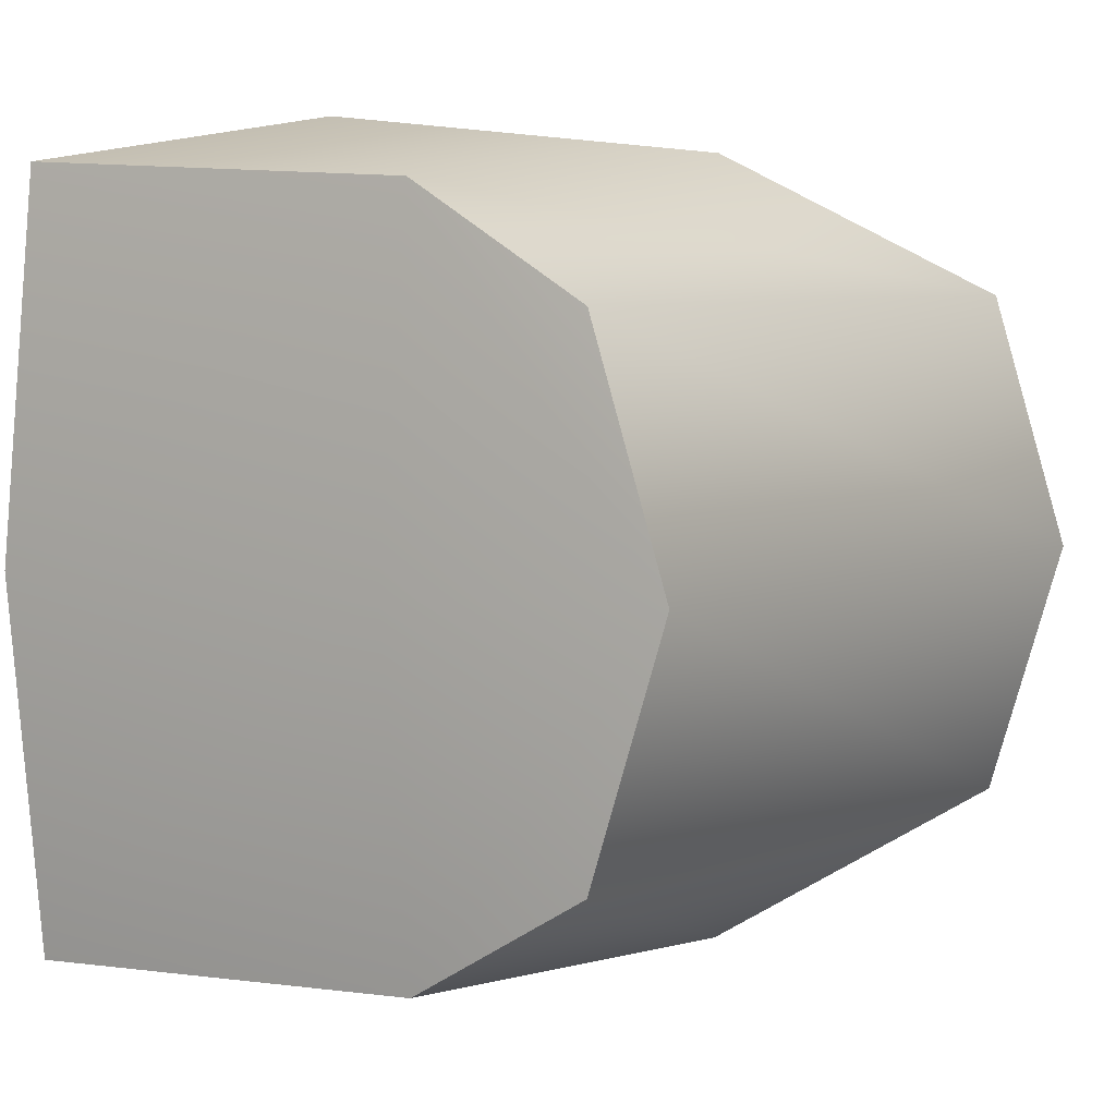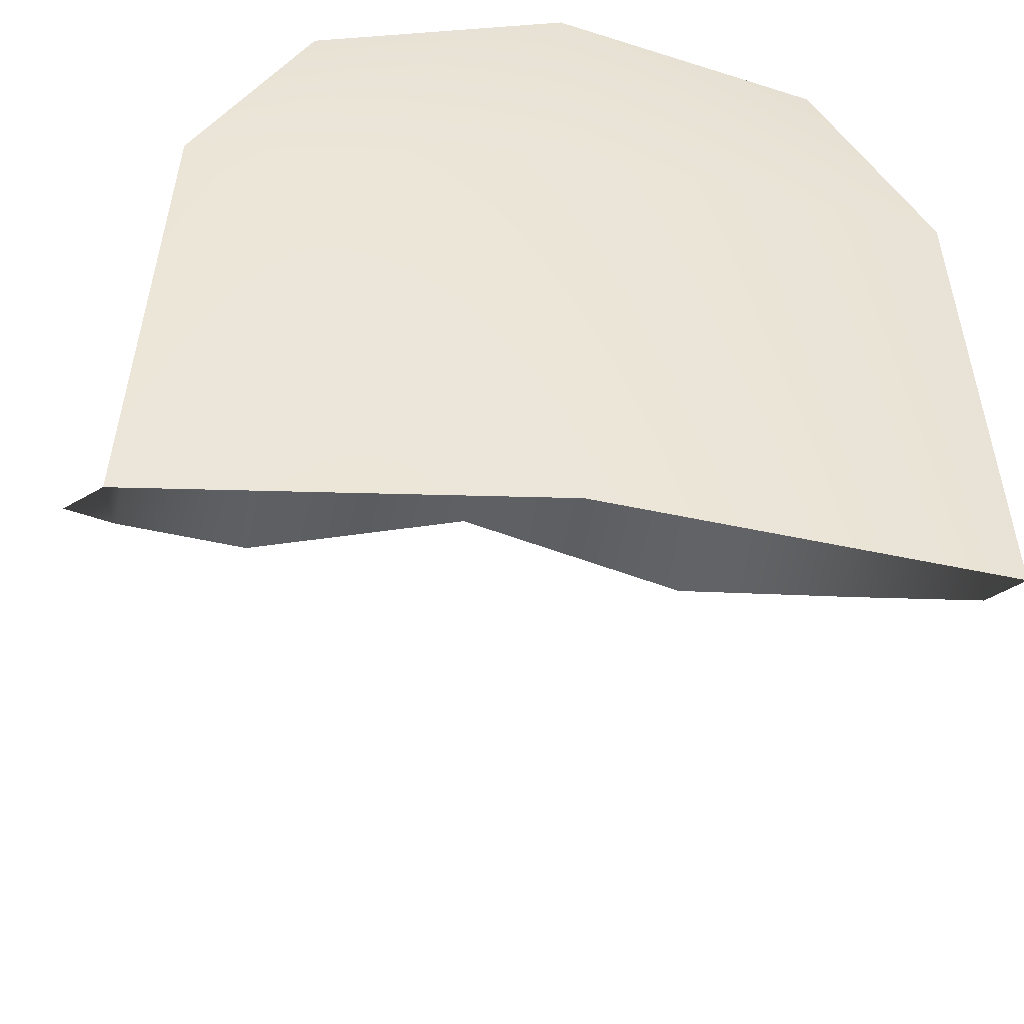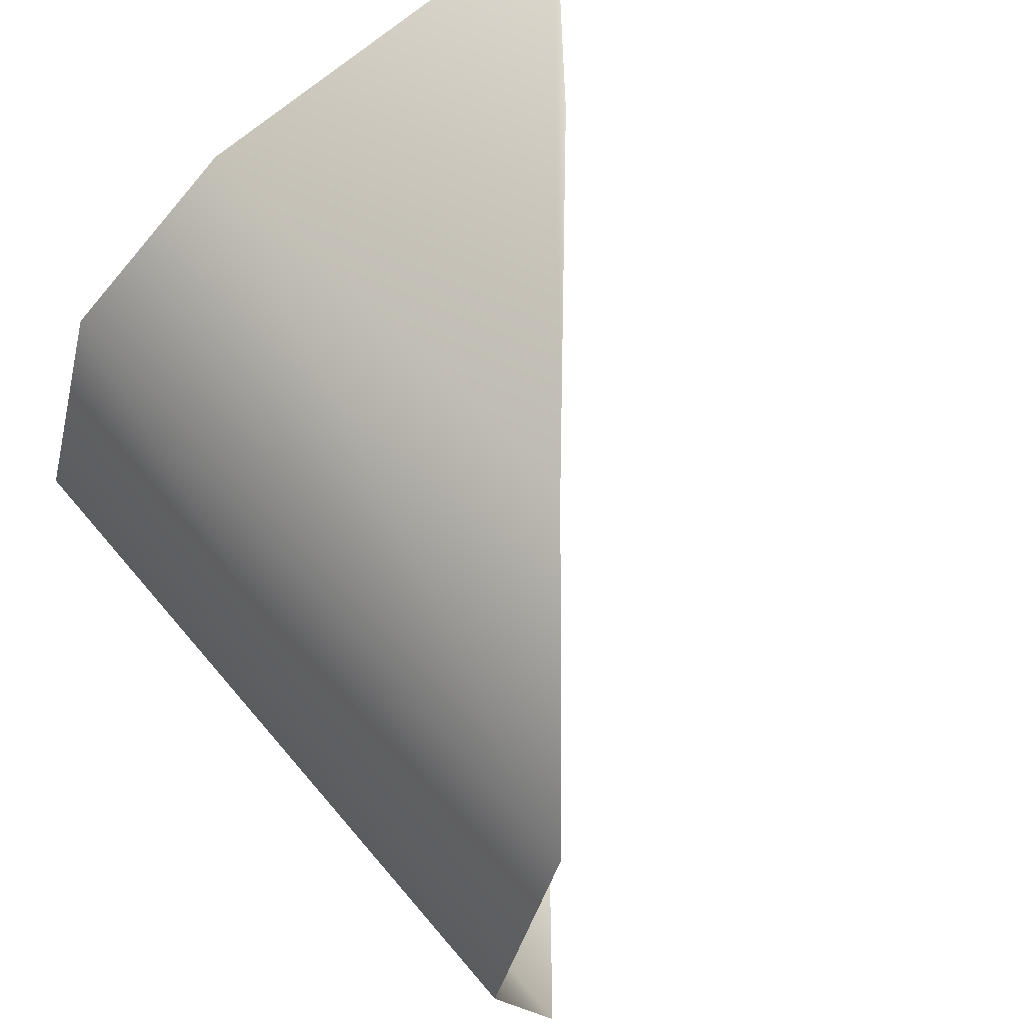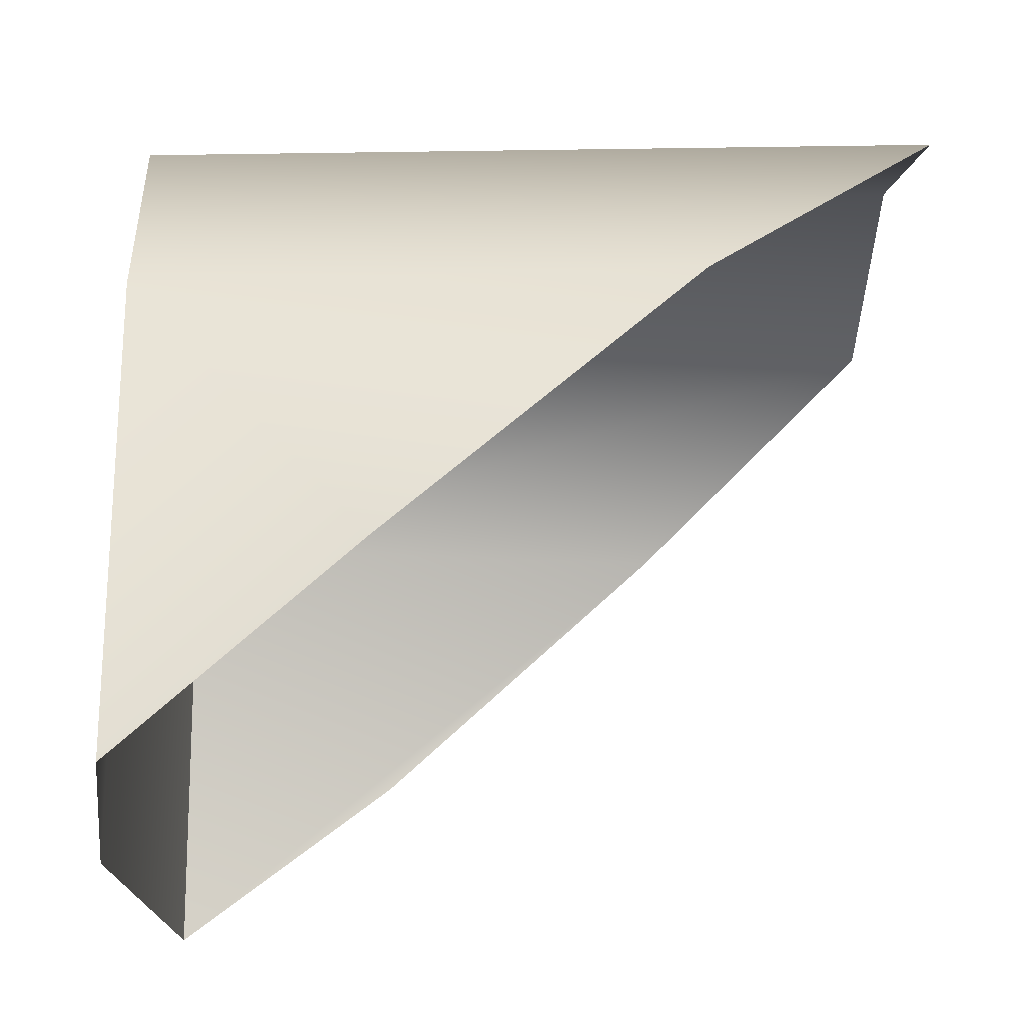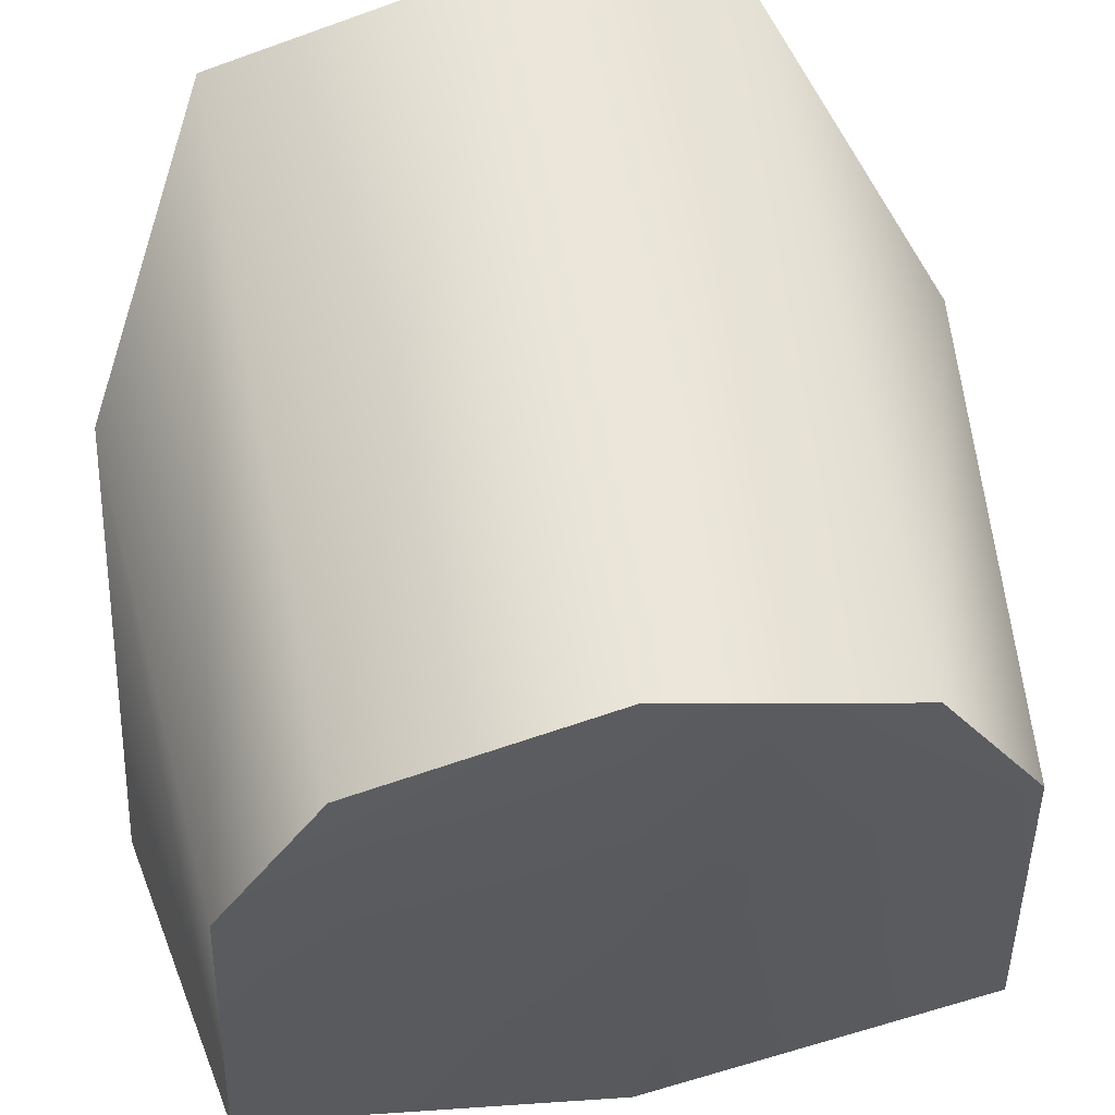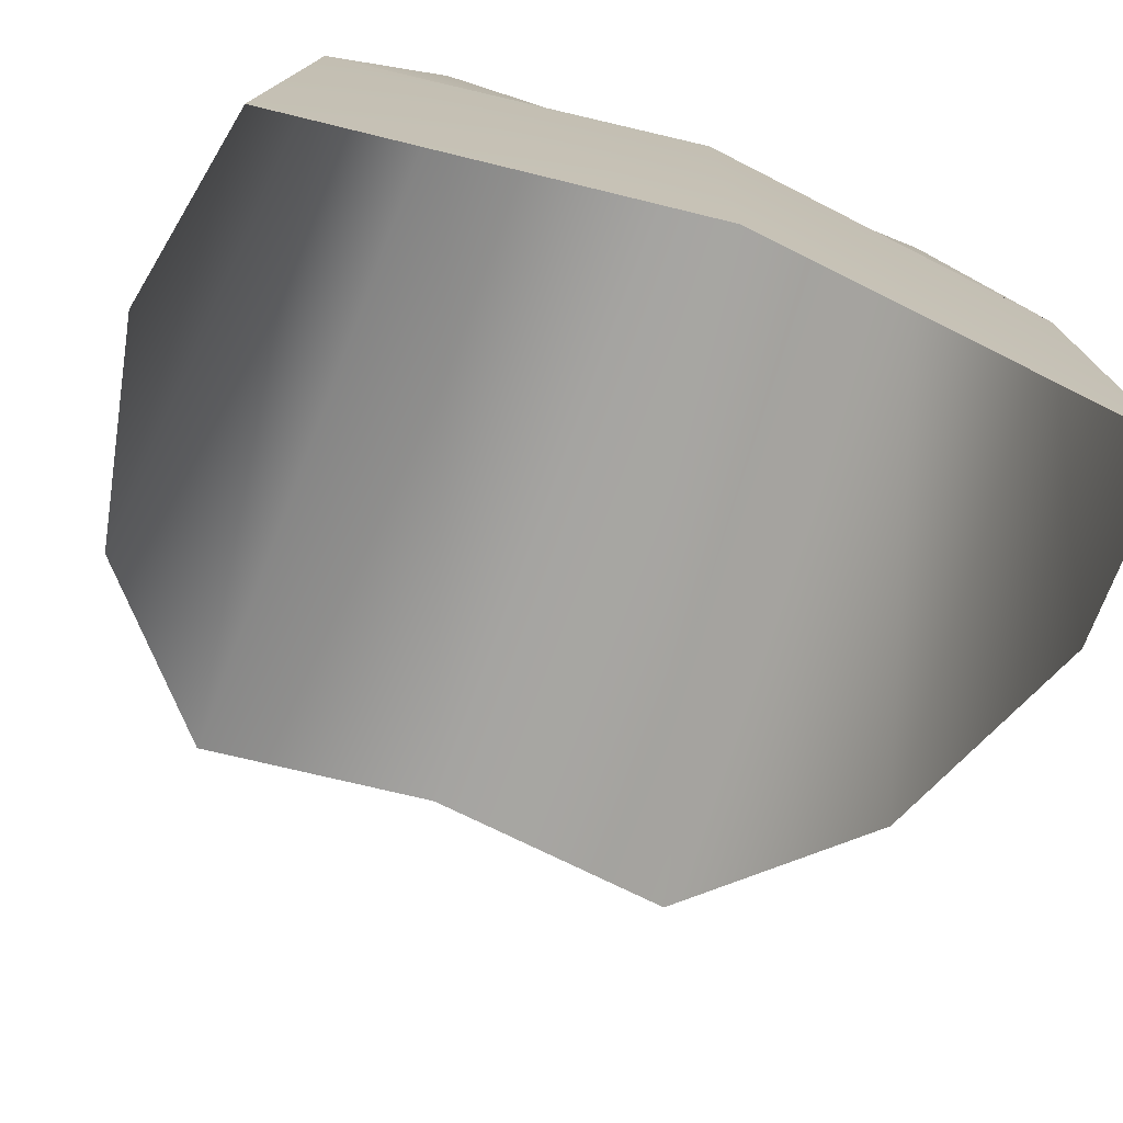
<metadata>
{"format":"obj","ext":"obj","renderer":"f3d","projection":"perspective","resolution":1024,"background":"white","views":[{"elev":5.1,"azim":124.4,"up":"+Z"},{"elev":-44.1,"azim":81.7,"up":"+Y"},{"elev":62.9,"azim":-130.8,"up":"+Z"},{"elev":-20.1,"azim":178.7,"up":"+Y"},{"elev":58.4,"azim":79.6,"up":"+Y"},{"elev":-74.3,"azim":69.9,"up":"+Y"}]}
</metadata>
<code>
g exterior_shell_cap_COL5
v 10.86 14.84 3.64
v 10.86 15.85 5.006
v 10.86 15.55 4.064
v 11.02 14.84 5
v 10.86 13.14 3.539
v 11.02 13.14 4.994
v 10.86 14.84 6.36
v 10.86 15.55 5.936
v 10.86 13.14 6.461
v 10.86 13.14 6.461
v 10.01 13.84 6.645
v 8.896 14.84 6.531
v 10.86 14.84 6.36
v 8.017 15.6 5.989
v 10.86 15.55 5.936
v 8.017 15.9 5.006
v 10.86 15.85 5.006
v 8.017 15.6 4.011
v 10.86 15.55 4.064
v 8.896 14.84 3.469
v 10.86 14.84 3.64
v 10.01 13.84 3.355
v 10.86 13.14 3.539
g exterior_shell_cap_COL5_0
f 3 2 1
f 2 4 1
f 1 4 5
f 4 6 5
f 7 4 2
f 6 4 7
f 8 7 2
f 9 6 7
f 12 11 10
f 13 12 10
f 14 12 13
f 15 14 13
f 16 14 15
f 17 16 15
f 18 16 17
f 19 18 17
f 20 18 19
f 21 20 19
f 22 20 21
f 23 22 21

</code>
